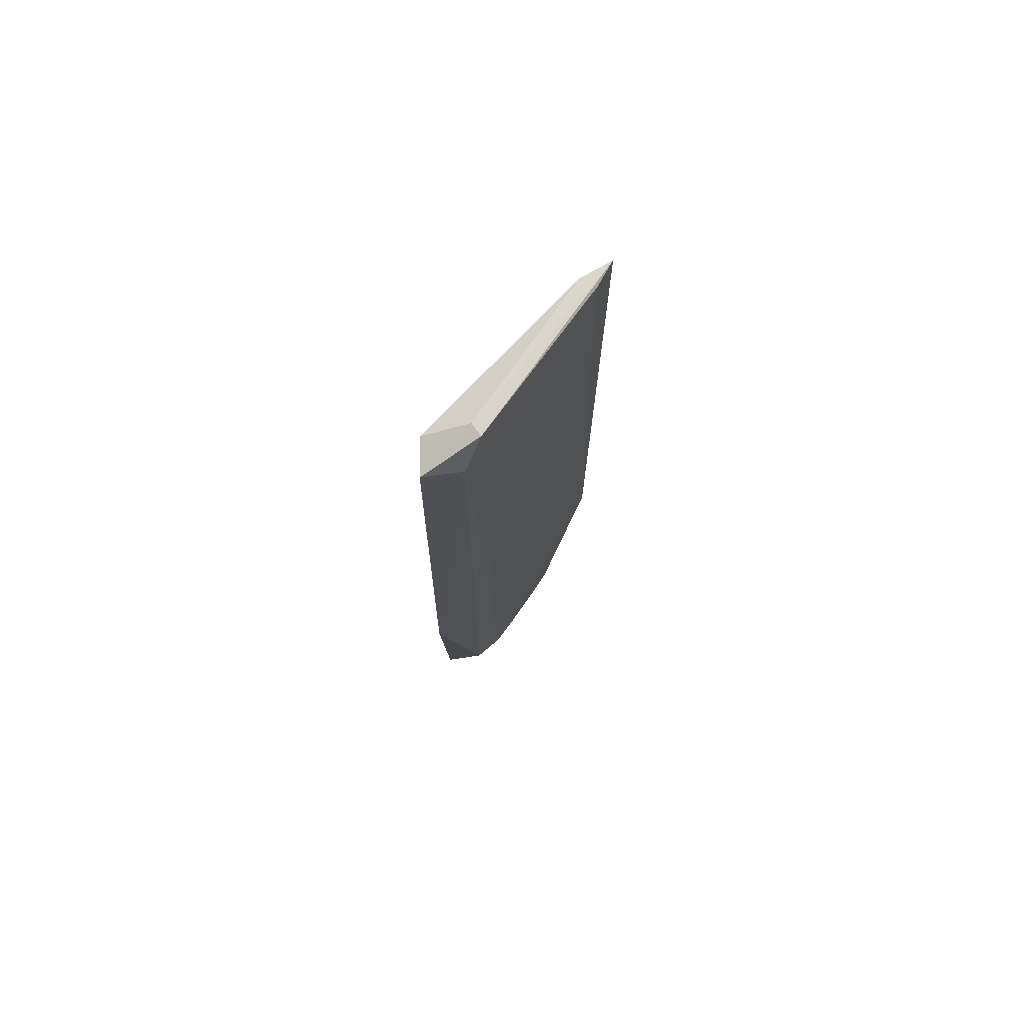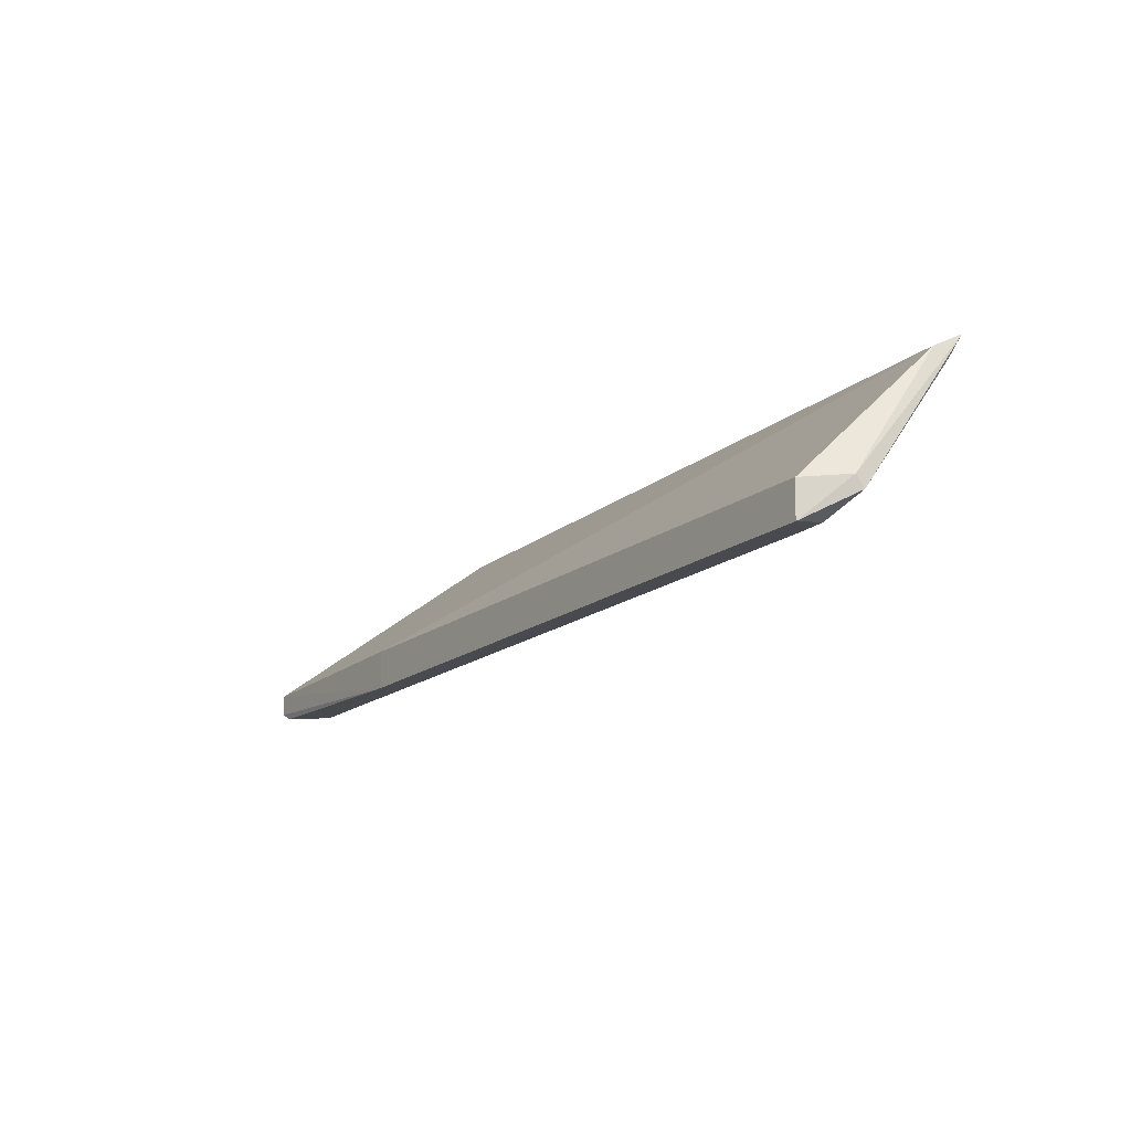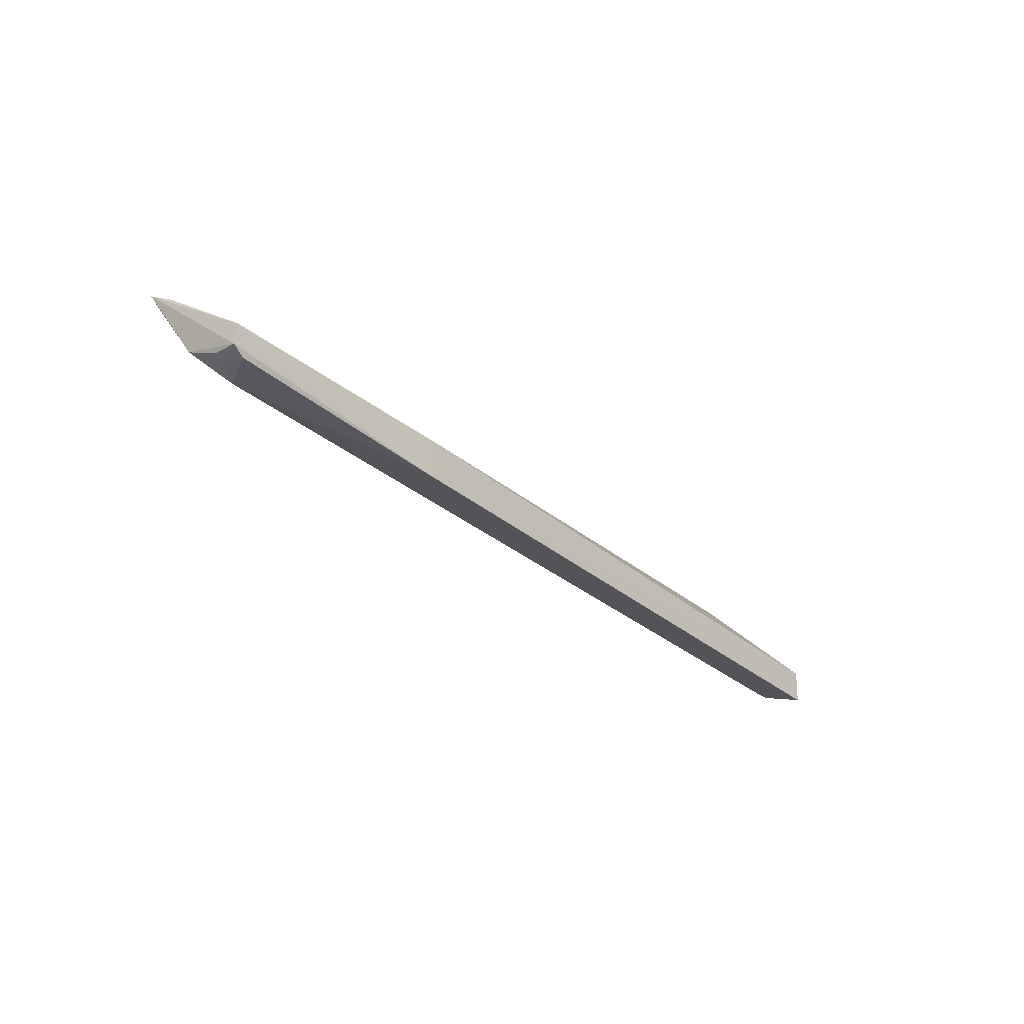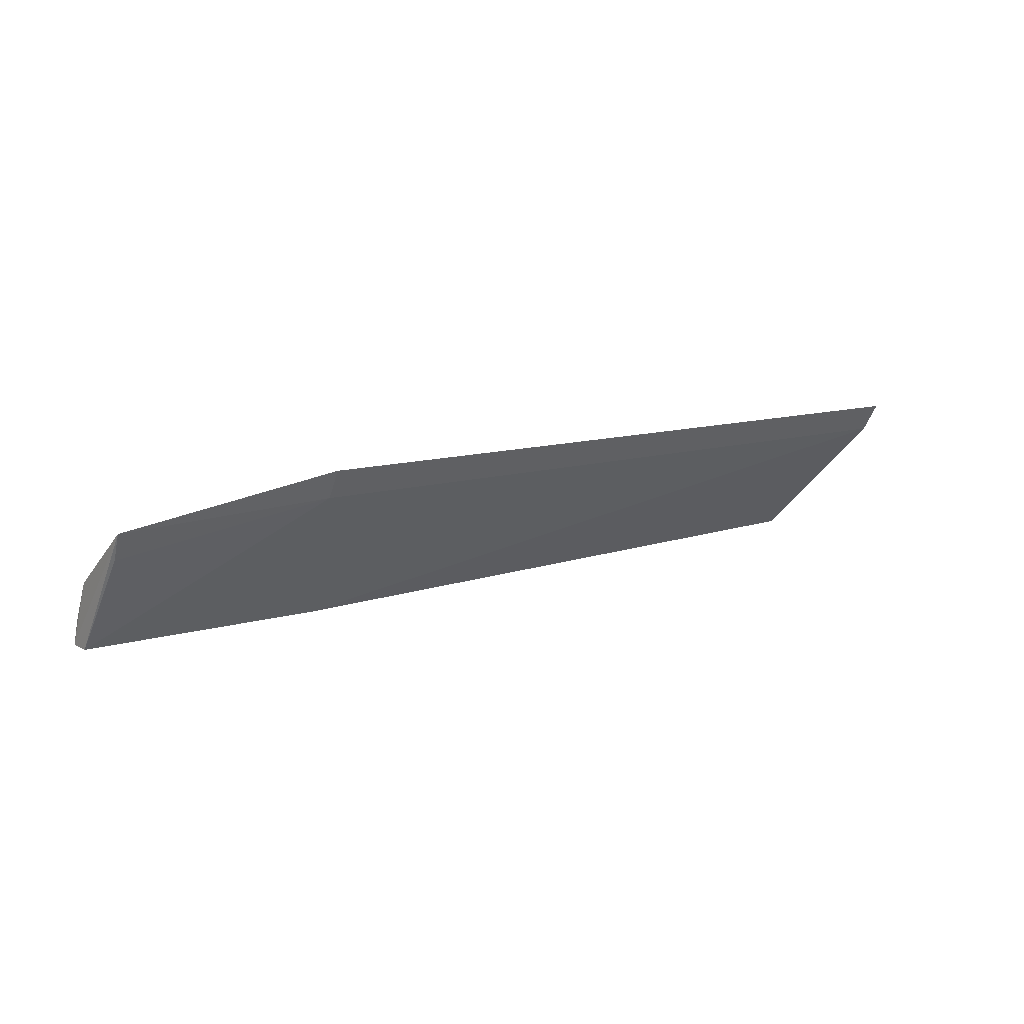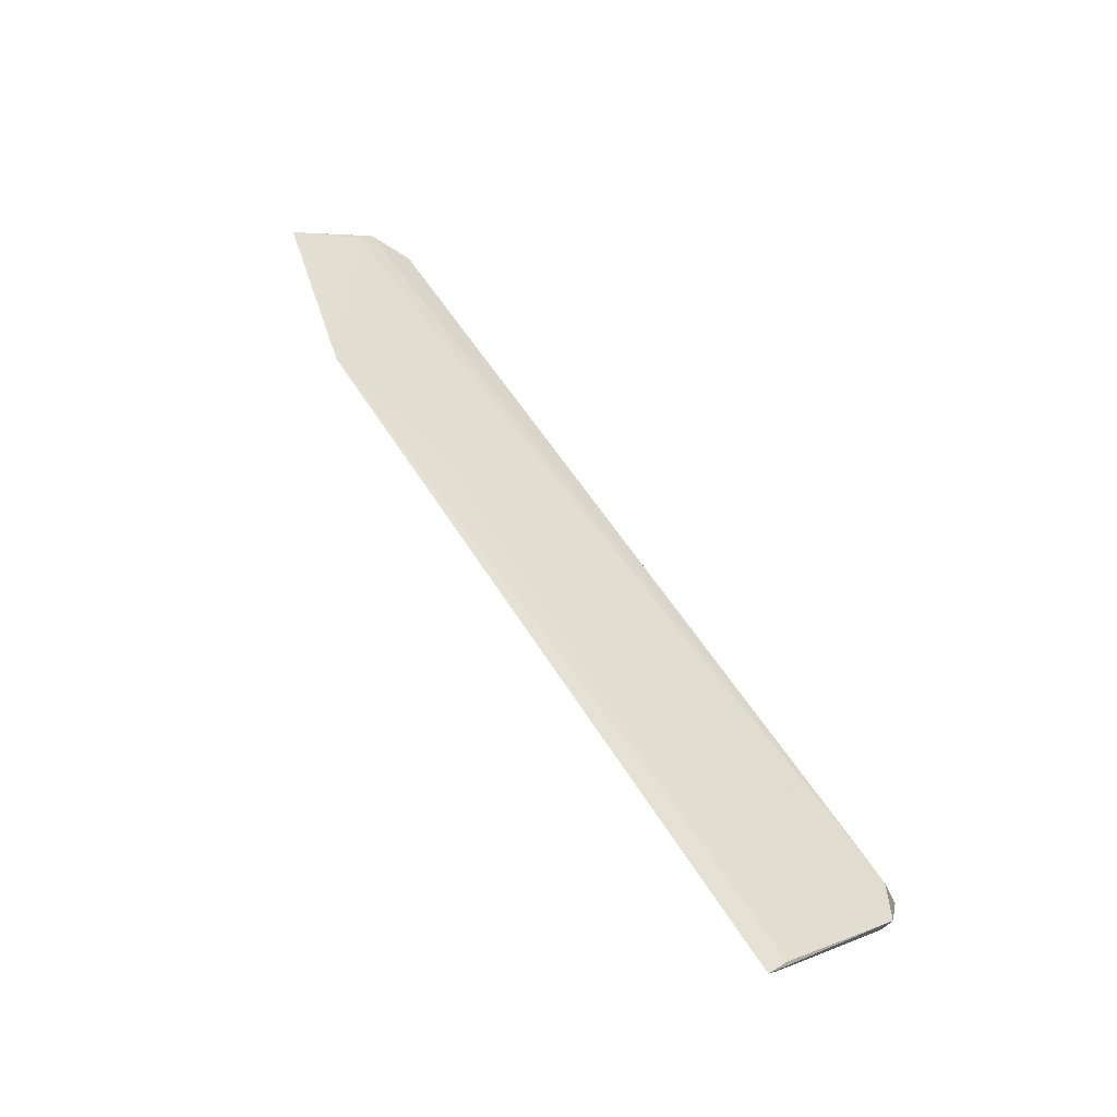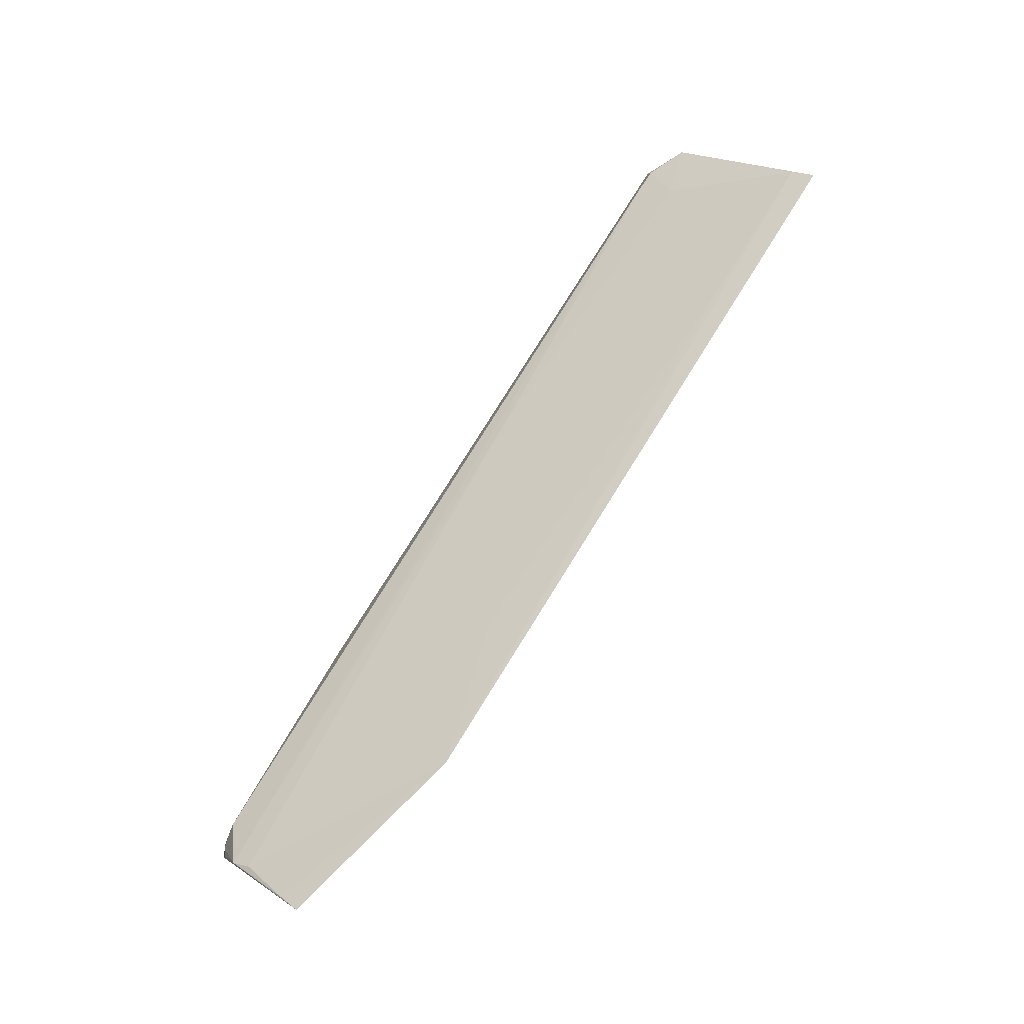
<metadata>
{"format":"obj","ext":"obj","renderer":"f3d","projection":"perspective","resolution":1024,"background":"white","views":[{"elev":-15.1,"azim":90.5,"up":"+Z"},{"elev":-16.8,"azim":58.4,"up":"+Z"},{"elev":-29.4,"azim":-50.0,"up":"+Z"},{"elev":10.9,"azim":-36.4,"up":"+Y"},{"elev":60.7,"azim":57.9,"up":"+Y"},{"elev":76.0,"azim":-58.0,"up":"+Y"}]}
</metadata>
<code>
v 0.1617 0.09811 0.06646
v 0.1605 0.08825 0.06125
v 0.149 0.05546 0.006771
v -0.1539 0.05135 0.008994
v -0.09633 0.09688 0.06733
v -0.07934 0.03697 0.01808
v 0.1611 0.06032 0.01358
v 0.1608 0.09342 0.05847
v -0.1629 0.06464 0.0245
v -0.07932 0.03688 0.004427
v -0.09649 0.08706 0.06208
v 0.1609 0.05742 0.01744
v 0.1426 0.06464 0.01888
v -0.1649 0.05958 0.01827
v -0.1657 0.03691 0.01831
v 0.1407 0.05532 0.006612
v 0.154 0.04261 0.0158
v -0.04509 0.08741 0.05313
v -0.1617 0.03784 0.008429
v -0.1657 0.08125 0.04922
v 0.1535 0.04263 0.003667
v 0.02885 0.05895 0.01328
v 0.1028 0.09306 0.05872
v -0.1661 0.03711 0.01084
v -0.163 0.04532 0.0104
v -0.165 0.07623 0.0415
v -0.1648 0.07159 0.04382
v -0.1652 0.04588 0.012
f 5 2 1
f 8 5 1
f 8 1 7
f 11 6 2
f 11 2 5
f 12 7 1
f 12 1 2
f 13 8 7
f 13 7 3
f 15 10 6
f 15 6 11
f 16 10 4
f 16 4 14
f 16 13 3
f 17 6 10
f 17 12 2
f 17 2 6
f 18 9 5
f 19 4 10
f 20 11 5
f 21 16 3
f 21 10 16
f 21 17 10
f 21 3 7
f 21 7 12
f 21 12 17
f 22 16 14
f 22 14 9
f 22 13 16
f 22 18 13
f 22 9 18
f 23 18 5
f 23 5 8
f 23 8 13
f 23 13 18
f 24 19 10
f 24 10 15
f 24 20 14
f 24 15 20
f 25 14 4
f 25 4 19
f 25 19 24
f 26 9 14
f 26 14 20
f 26 20 5
f 26 5 9
f 27 20 15
f 27 15 11
f 27 11 20
f 28 25 24
f 28 24 14
f 28 14 25

</code>
